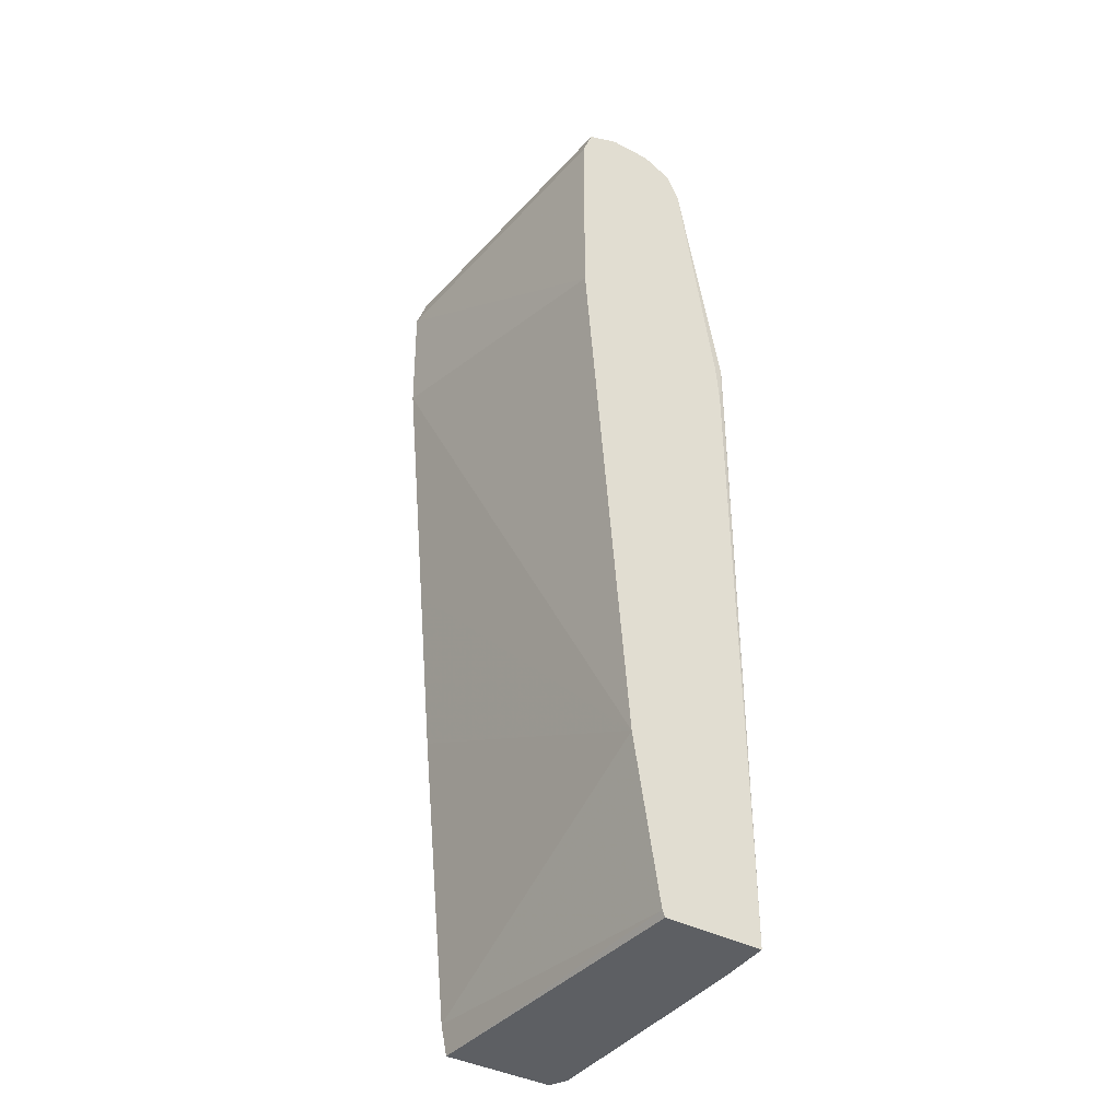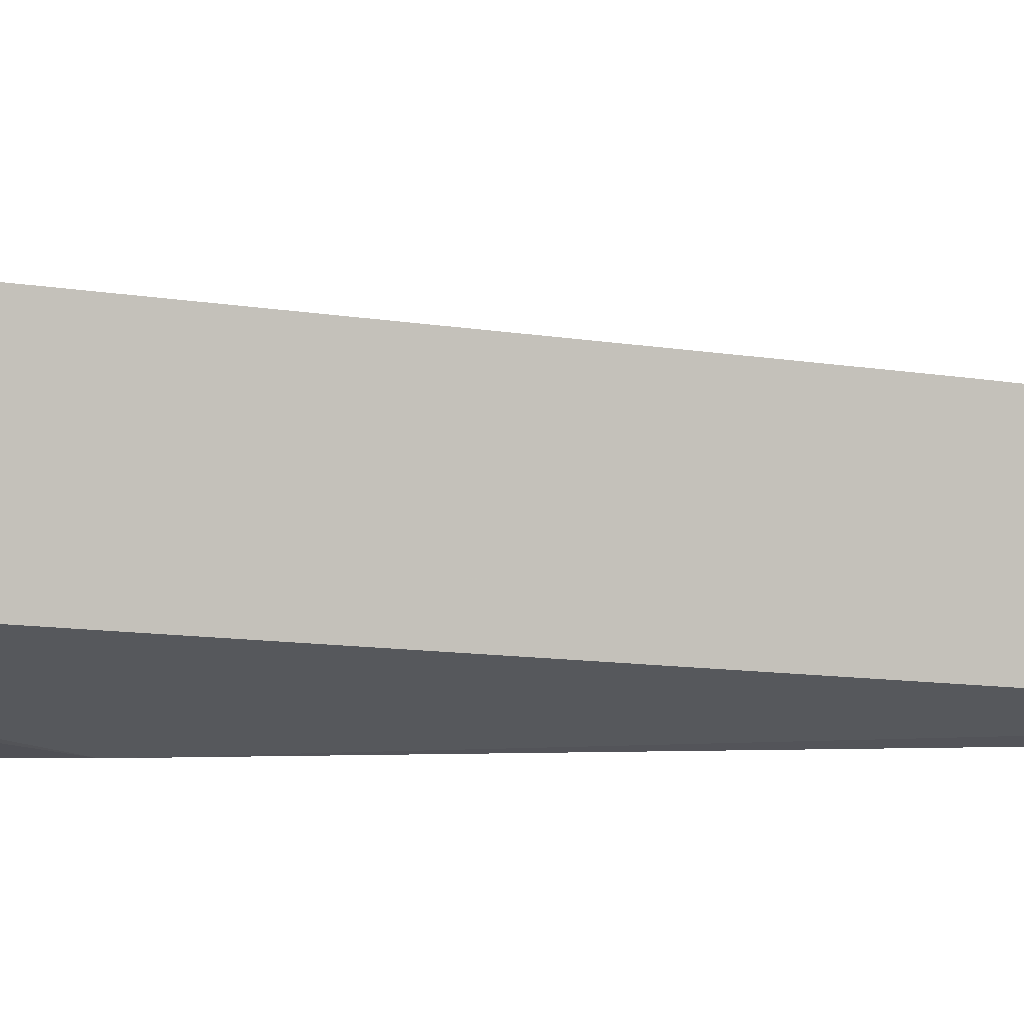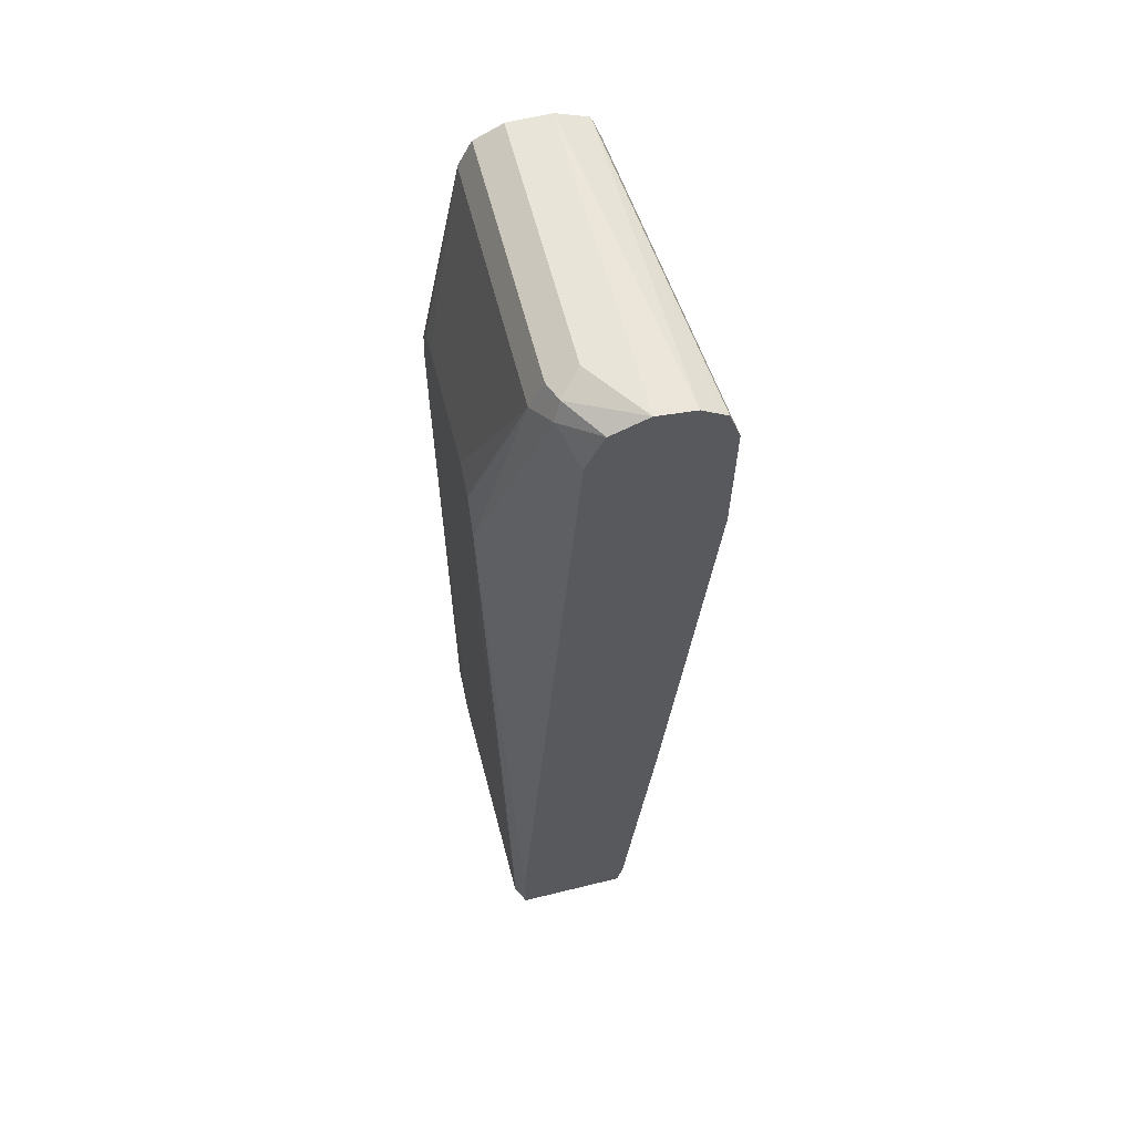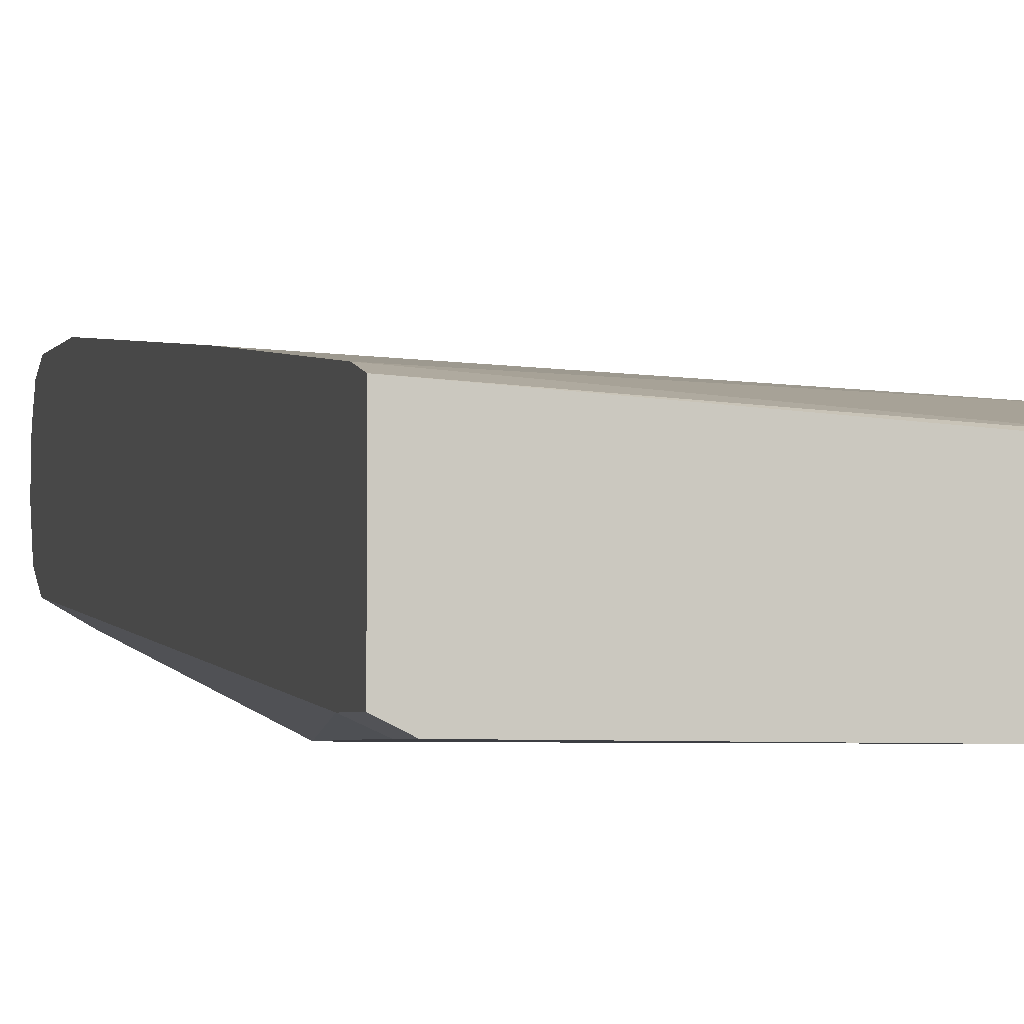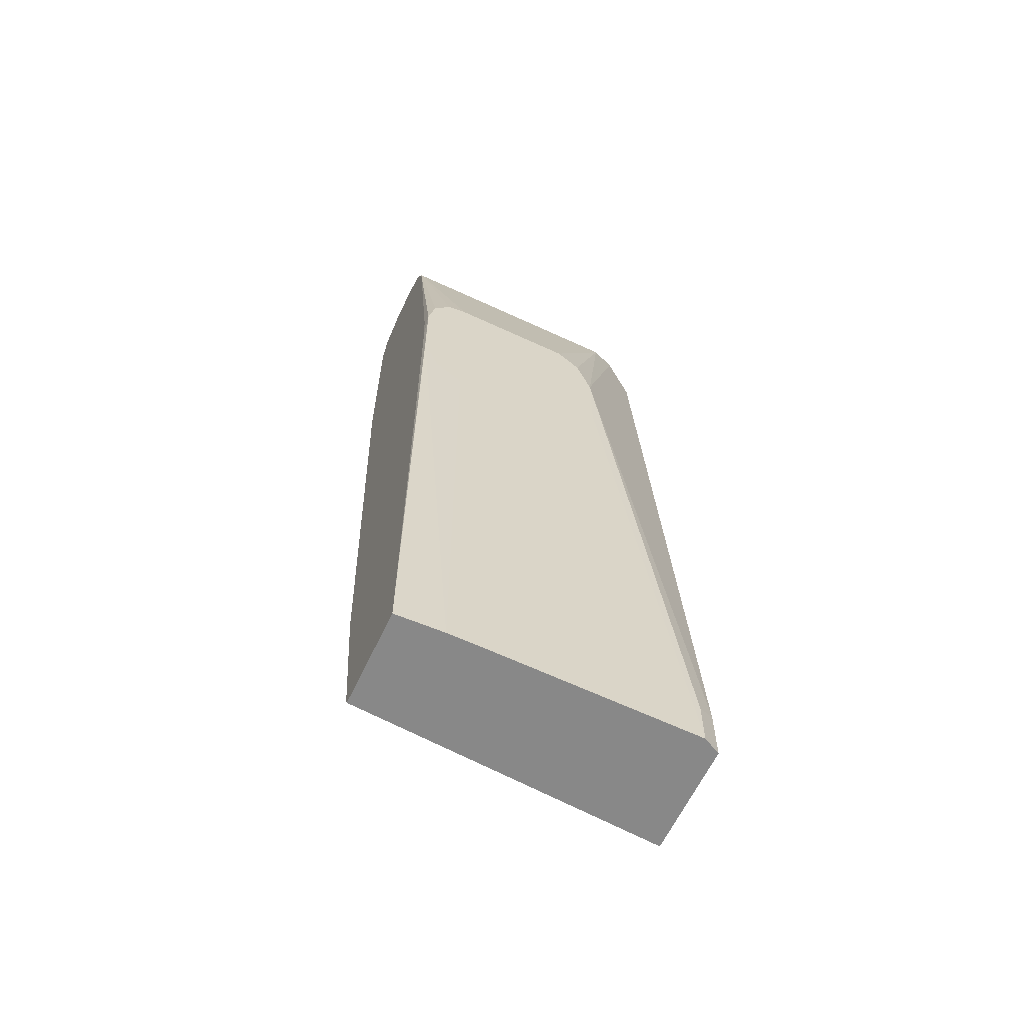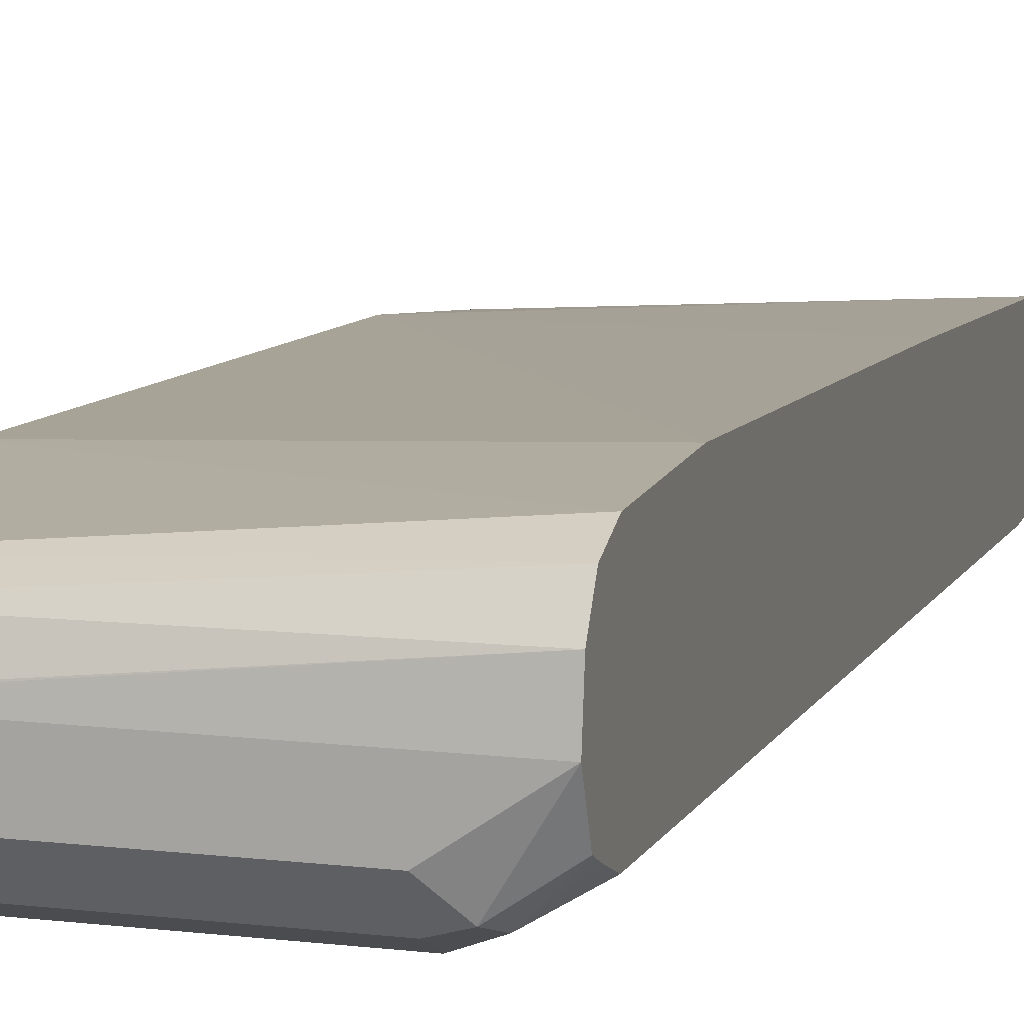
<metadata>
{"format":"obj","ext":"obj","renderer":"f3d","projection":"perspective","resolution":1024,"background":"white","views":[{"elev":-39.8,"azim":57.1,"up":"+Y"},{"elev":1.1,"azim":-104.2,"up":"+Z"},{"elev":60.4,"azim":-104.2,"up":"+Y"},{"elev":-2.7,"azim":-12.5,"up":"+Z"},{"elev":-62.7,"azim":154.8,"up":"+Y"},{"elev":12.4,"azim":-164.7,"up":"+Z"}]}
</metadata>
<code>
v -0.1361 -0.03442 -0.24
v -0.1232 -0.03442 -0.2465
v -0.1361 -0.03442 -0.1585
v -0.1361 0.006503 -0.24
v 0.0308 -0.03442 -0.2478
v -0.1232 1.877e-05 -0.2465
v -0.06162 0.4005 -0.2485
v -0.05504 0.3762 -0.2485
v 0.09332 -0.03442 -0.1746
v 0.09332 -0.02989 -0.1726
v -0.1361 -0.01281 -0.154
v -0.1361 0.638 -0.1938
v -0.06162 0.4621 -0.2485
v 0.05793 -0.03442 -0.2478
v -0.04935 0.3677 -0.2485
v -0.04273 0.3578 -0.2485
v -0.03278 0.3553 -0.2485
v 0.09332 -0.03442 -0.2465
v 0.09332 0.09247 -0.154
v -0.1361 0.2067 -0.1322
v -0.1361 0.6581 -0.1848
v -0.113 0.6572 -0.2054
v -0.09241 0.647 -0.2157
v -0.05054 0.4949 -0.2485
v 0.05961 0.3553 -0.2485
v 0.08095 0.3703 -0.2485
v 0.09242 0.4005 -0.2485
v 0.09332 0.03084 -0.2465
v 0.09332 0.4943 -0.1228
v -0.1361 0.5455 -0.1014
v -0.1361 0.3405 -0.12
v -0.1361 0.6667 -0.1806
v -0.1078 0.6701 -0.2002
v -0.09241 0.6675 -0.2054
v 0.09332 0.6672 -0.2055
v 0.09242 0.647 -0.2157
v -0.03278 0.5093 -0.2485
v -0.04832 0.4969 -0.2485
v 0.09242 0.4621 -0.2485
v 0.09332 0.4313 -0.2447
v 0.09332 0.647 -0.1228
v -0.1361 0.6385 -0.1004
v -0.1361 0.6777 -0.154
v -0.09241 0.6777 -0.1848
v 0.09242 0.6777 -0.1848
v 0.09242 0.6675 -0.2054
v 0.09332 0.6478 -0.2152
v 0.09332 0.6675 -0.2049
v 0.08703 0.4883 -0.2485
v 0.07432 0.5056 -0.2485
v 0.05961 0.5093 -0.2485
v 0.09332 0.4621 -0.2424
v 0.09042 0.472 -0.2485
v 0.09332 0.6682 -0.1304
v -0.1361 0.6618 -0.1083
v -0.1361 0.6742 -0.1268
v 0.09332 0.6777 -0.154
v 0.09332 0.6777 -0.1839
v 0.09332 0.6775 -0.185
v 0.09332 0.6775 -0.153
v -0.1361 0.6649 -0.1129
f 22 33 23
f 23 38 24
f 21 32 22
f 19 31 20
f 22 32 33
f 23 33 34
f 23 51 37
f 23 35 36
f 23 36 51
f 23 37 38
f 19 30 31
f 23 34 35
f 19 29 30
f 11 19 20
f 18 27 39
f 14 27 18
f 14 26 27
f 14 25 26
f 13 23 24
f 13 22 23
f 12 22 13
f 12 21 22
f 10 19 11
f 9 19 10
f 9 29 19
f 28 39 40
f 18 39 28
f 29 41 42
f 47 53 49
f 32 43 33
f 9 41 29
f 56 60 57
f 54 61 55
f 54 56 61
f 54 60 56
f 46 59 48
f 45 59 46
f 45 58 59
f 43 45 44
f 43 58 45
f 43 57 58
f 43 56 57
f 29 42 30
f 41 55 42
f 39 47 52
f 39 53 47
f 39 52 40
f 36 50 51
f 36 49 50
f 36 47 49
f 35 47 36
f 34 46 35
f 33 46 34
f 33 45 46
f 33 44 45
f 33 43 44
f 41 54 55
f 9 54 41
f 35 46 48
f 9 57 60
f 3 10 11
f 3 9 10
f 2 8 5
f 2 7 8
f 2 13 7
f 2 6 13
f 9 60 54
f 1 6 2
f 1 4 6
f 1 12 4
f 1 21 12
f 1 32 21
f 4 12 13
f 1 43 32
f 1 55 61
f 1 42 55
f 1 30 42
f 1 31 30
f 1 20 31
f 1 11 20
f 1 3 11
f 1 9 3
f 1 18 9
f 1 14 18
f 1 5 14
f 1 2 5
f 1 61 56
f 4 13 6
f 1 56 43
f 5 15 16
f 5 8 15
f 9 58 57
f 9 59 58
f 9 48 59
f 9 35 48
f 9 47 35
f 9 52 47
f 9 40 52
f 9 18 28
f 7 15 8
f 7 16 15
f 7 17 16
f 7 25 17
f 9 28 40
f 7 24 38
f 7 27 26
f 7 39 27
f 7 53 39
f 7 49 53
f 7 50 49
f 7 51 50
f 7 37 51
f 7 38 37
f 7 13 24
f 5 25 14
f 5 17 25
f 7 26 25
f 5 16 17

</code>
